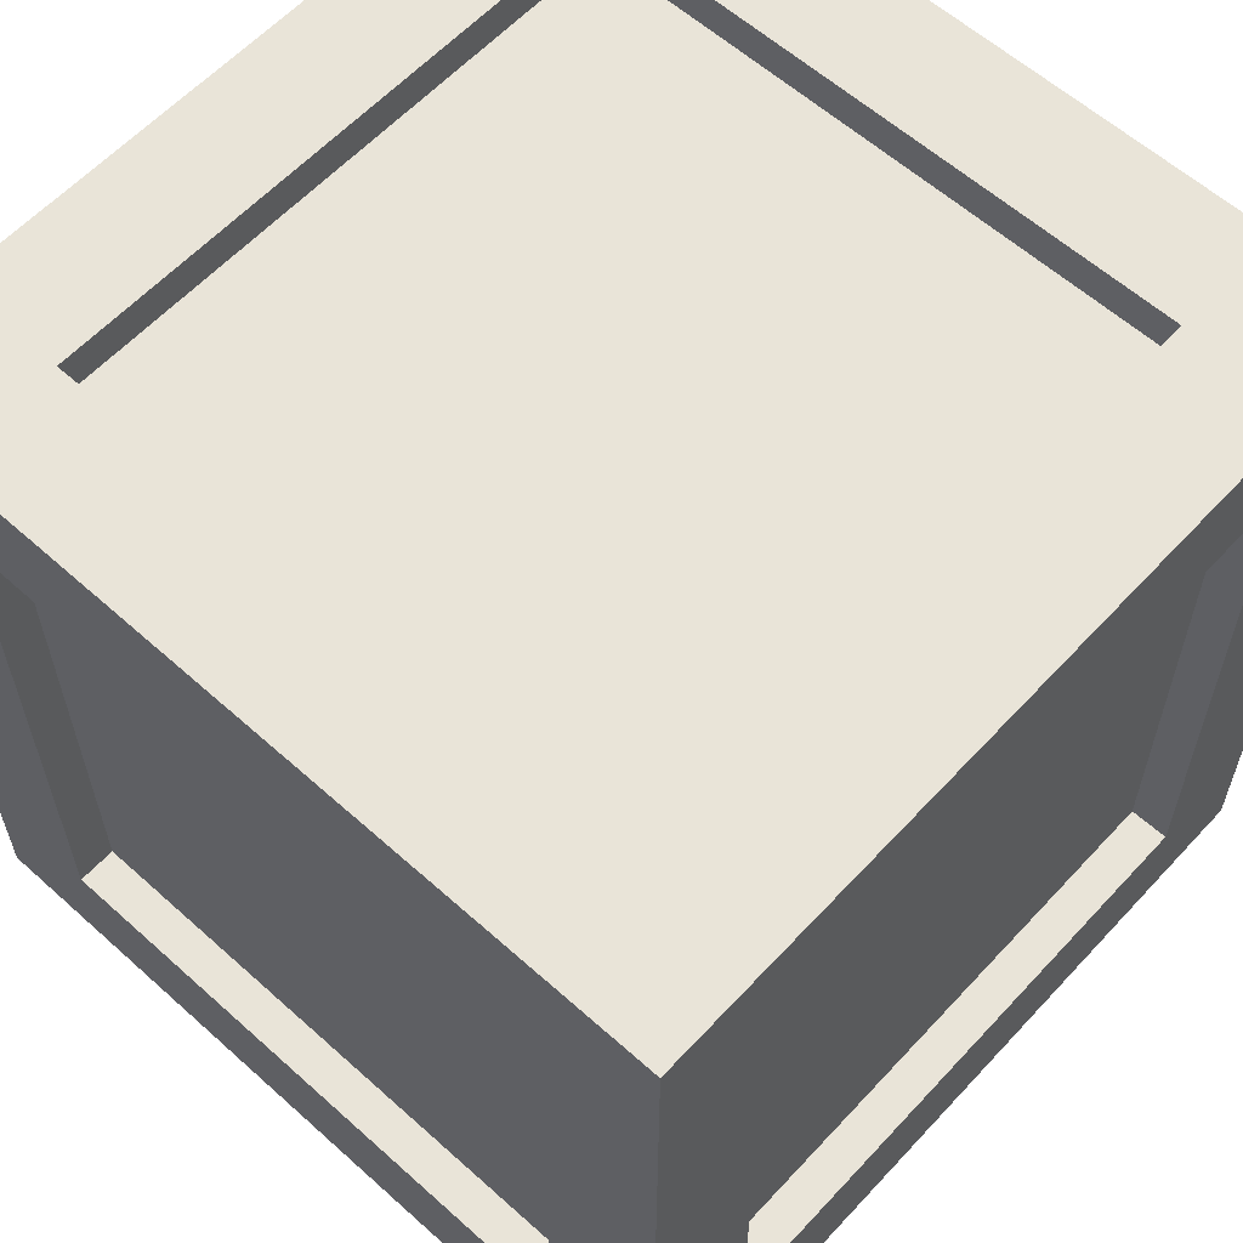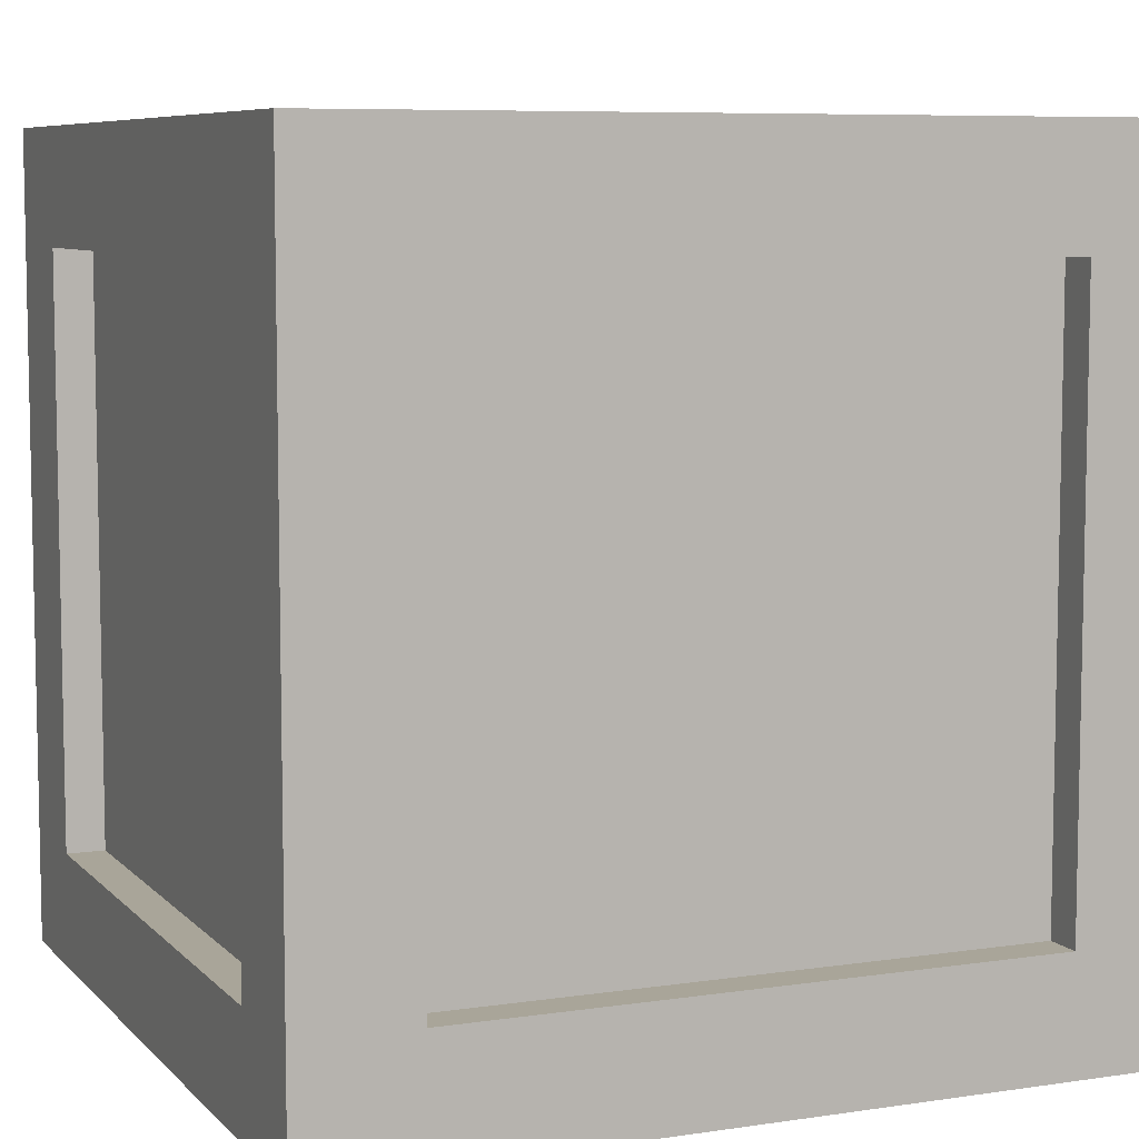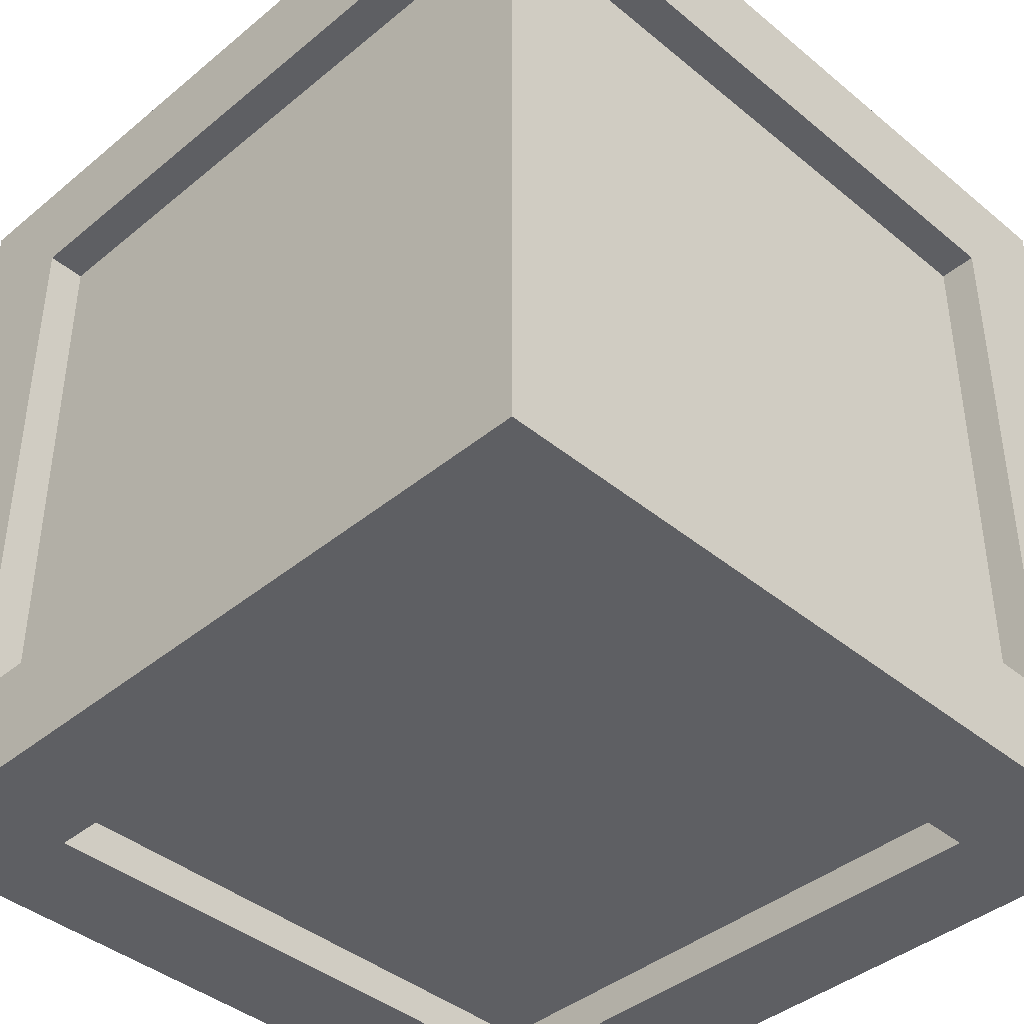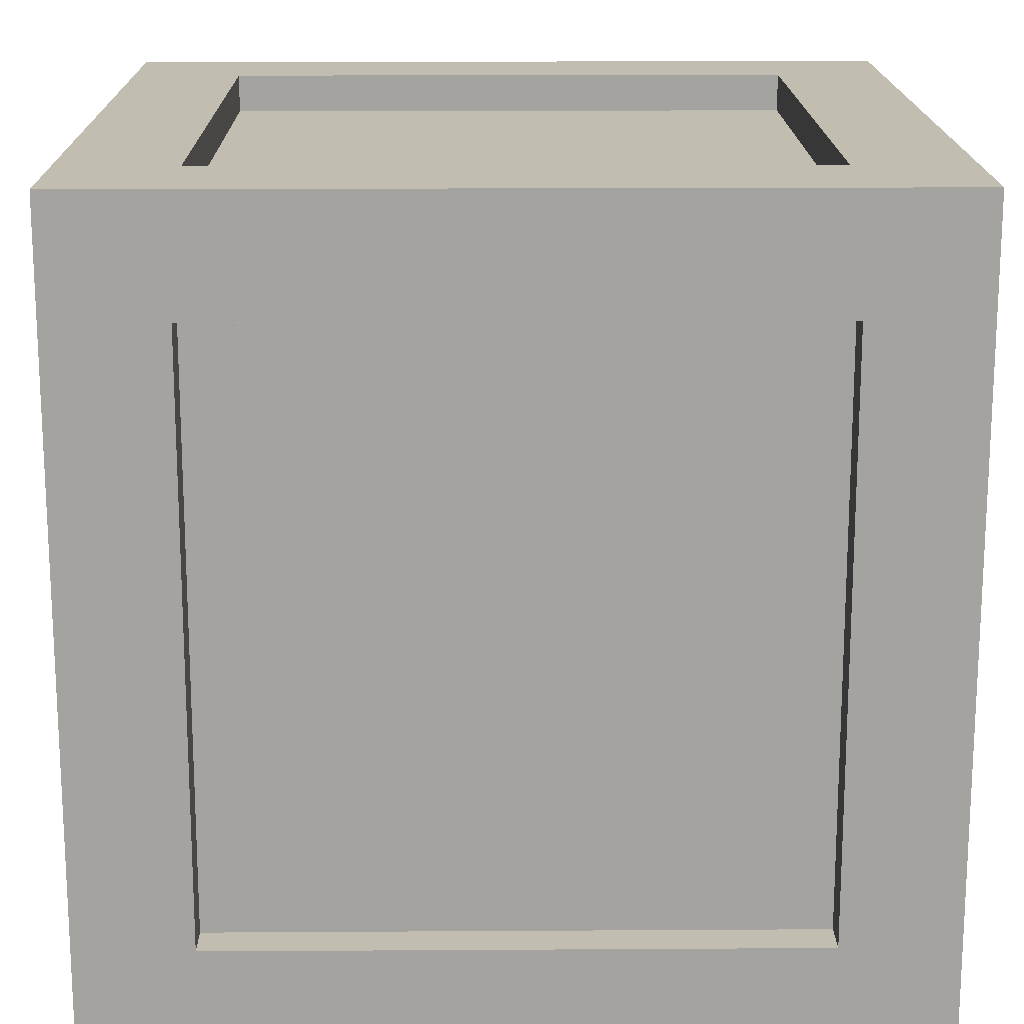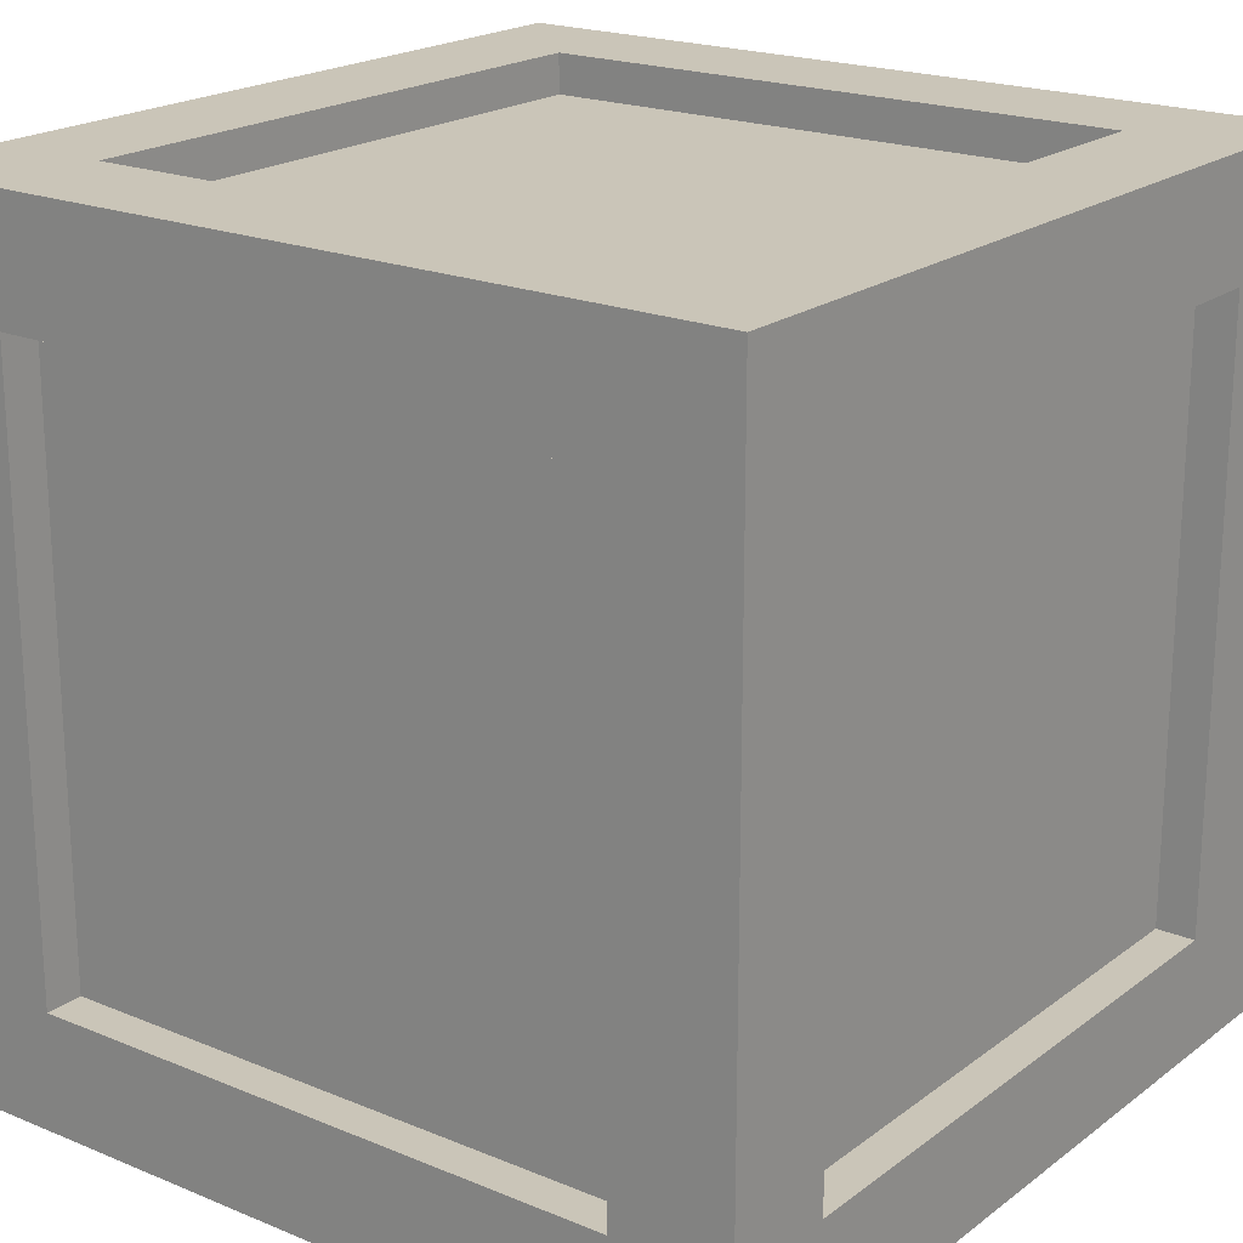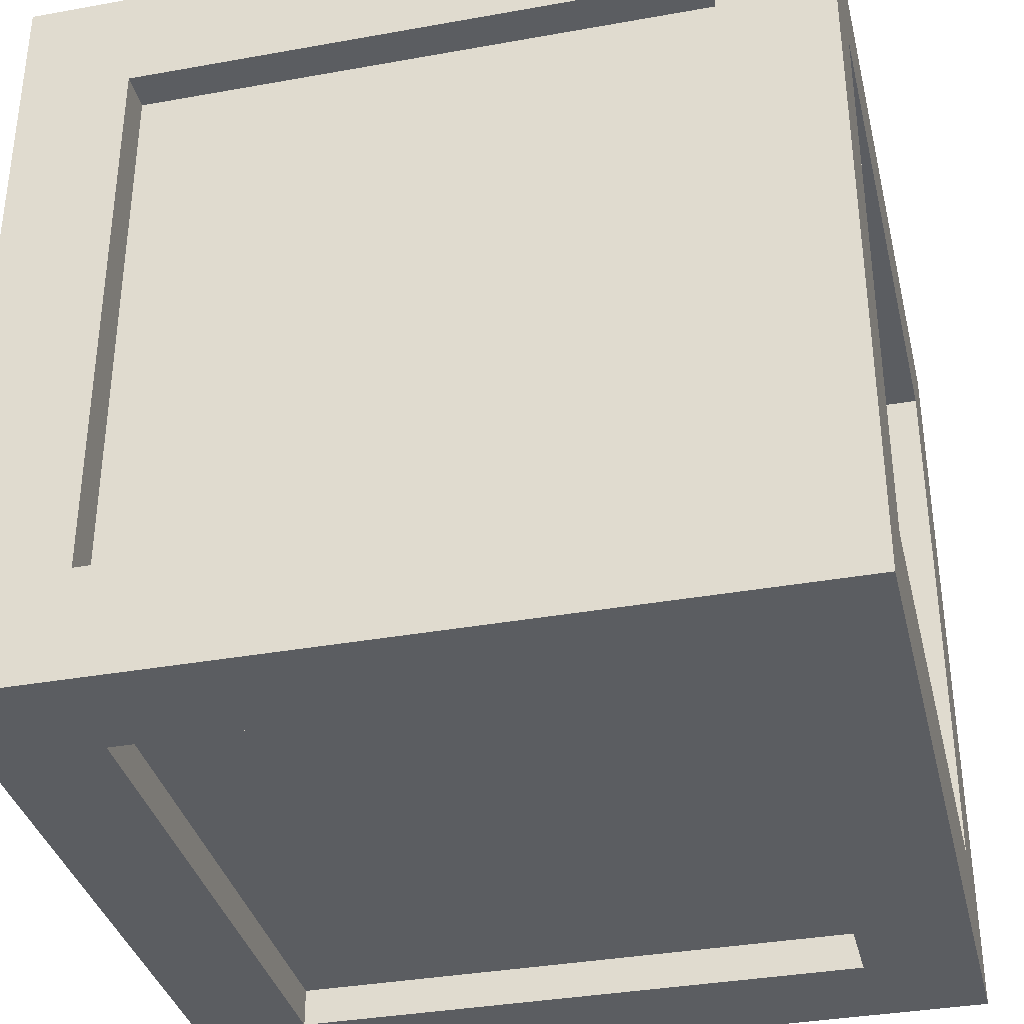
<metadata>
{"format":"obj","ext":"obj","renderer":"f3d","projection":"perspective","resolution":1024,"background":"white","views":[{"elev":60.1,"azim":-137.5,"up":"+Y"},{"elev":7.4,"azim":-23.1,"up":"+Y"},{"elev":-41.2,"azim":-45.0,"up":"+Z"},{"elev":17.0,"azim":179.3,"up":"+Y"},{"elev":20.3,"azim":127.0,"up":"+Y"},{"elev":-35.5,"azim":-76.6,"up":"+Y"}]}
</metadata>
<code>
o crate_Cube.001
v -1 -1 1
v -1 1 1
v 0.72 0.72 1
v 0.72 -0.72 1
v 1 -1 1
v -0.72 0.72 1
v -0.72 -0.72 1
v 0.72 0.72 0.905
v -0.72 0.72 0.905
v -0.72 -0.72 0.905
v 0.72 -0.72 0.905
v -0.72 -0.72 -0.905
v 0.72 -0.72 -0.905
v 0.72 0.72 -0.905
v -0.72 0.72 -0.905
v 0.72 -0.72 -1
v 0.72 0.72 -1
v -1 -1 -1
v -0.72 -0.72 -1
v -0.72 0.72 -1
v 1 1 -1
v -1 -0.72 0.72
v -1 0.72 0.72
v -1 0.72 -0.72
v -1 -0.72 -0.72
v -0.905 0.72 0.72
v -0.905 0.72 -0.72
v -0.905 -0.72 -0.72
v -0.905 -0.72 0.72
v 0.905 -0.72 -0.72
v 0.905 -0.72 0.72
v 0.905 0.72 0.72
v 0.905 0.72 -0.72
v 1 -0.72 0.72
v 1 0.72 0.72
v 1 -0.72 -0.72
v 1 0.72 -0.72
v 1 1 1
v -0.72 1 0.72
v 0.72 1 0.72
v -1 1 -1
v 0.72 1 -0.72
v -0.72 1 -0.72
v 0.72 0.905 0.72
v 0.72 0.905 -0.72
v -0.72 0.905 -0.72
v -0.72 0.905 0.72
v -0.72 -0.905 -0.72
v -0.72 -0.905 0.72
v 0.72 -0.905 0.72
v 0.72 -0.905 -0.72
v -0.72 -1 0.72
v 0.72 -1 0.72
v 1 -1 -1
v -0.72 -1 -0.72
v 0.72 -1 -0.72
f 5 7 1
f 1 6 2
f 5 3 4
f 8 10 11
f 2 3 38
f 3 11 4
f 6 8 3
f 7 9 6
f 4 10 7
f 54 19 16
f 21 20 41
f 54 17 21
f 16 14 17
f 15 13 12
f 19 13 16
f 20 12 19
f 17 15 20
f 41 19 18
f 18 22 25
f 18 24 41
f 2 22 1
f 26 28 29
f 41 23 2
f 23 29 22
f 24 26 23
f 25 27 24
f 22 28 25
f 5 36 34
f 38 37 21
f 5 35 38
f 34 32 35
f 33 31 30
f 36 31 34
f 37 30 36
f 37 32 33
f 54 37 36
f 2 43 41
f 41 42 21
f 38 39 2
f 44 46 47
f 21 40 38
f 40 47 39
f 40 45 44
f 42 46 45
f 39 46 43
f 1 55 52
f 5 56 54
f 5 52 53
f 53 49 50
f 51 49 48
f 55 49 52
f 55 51 48
f 56 50 51
f 18 56 55
f 5 4 7
f 1 7 6
f 5 38 3
f 8 9 10
f 2 6 3
f 3 8 11
f 6 9 8
f 7 10 9
f 4 11 10
f 54 18 19
f 21 17 20
f 54 16 17
f 16 13 14
f 15 14 13
f 19 12 13
f 20 15 12
f 17 14 15
f 41 20 19
f 18 1 22
f 18 25 24
f 2 23 22
f 26 27 28
f 41 24 23
f 23 26 29
f 24 27 26
f 25 28 27
f 22 29 28
f 5 54 36
f 38 35 37
f 5 34 35
f 34 31 32
f 33 32 31
f 36 30 31
f 37 33 30
f 37 35 32
f 54 21 37
f 2 39 43
f 41 43 42
f 38 40 39
f 44 45 46
f 21 42 40
f 40 44 47
f 40 42 45
f 42 43 46
f 39 47 46
f 1 18 55
f 5 53 56
f 5 1 52
f 53 52 49
f 51 50 49
f 55 48 49
f 55 56 51
f 56 53 50
f 18 54 56

</code>
